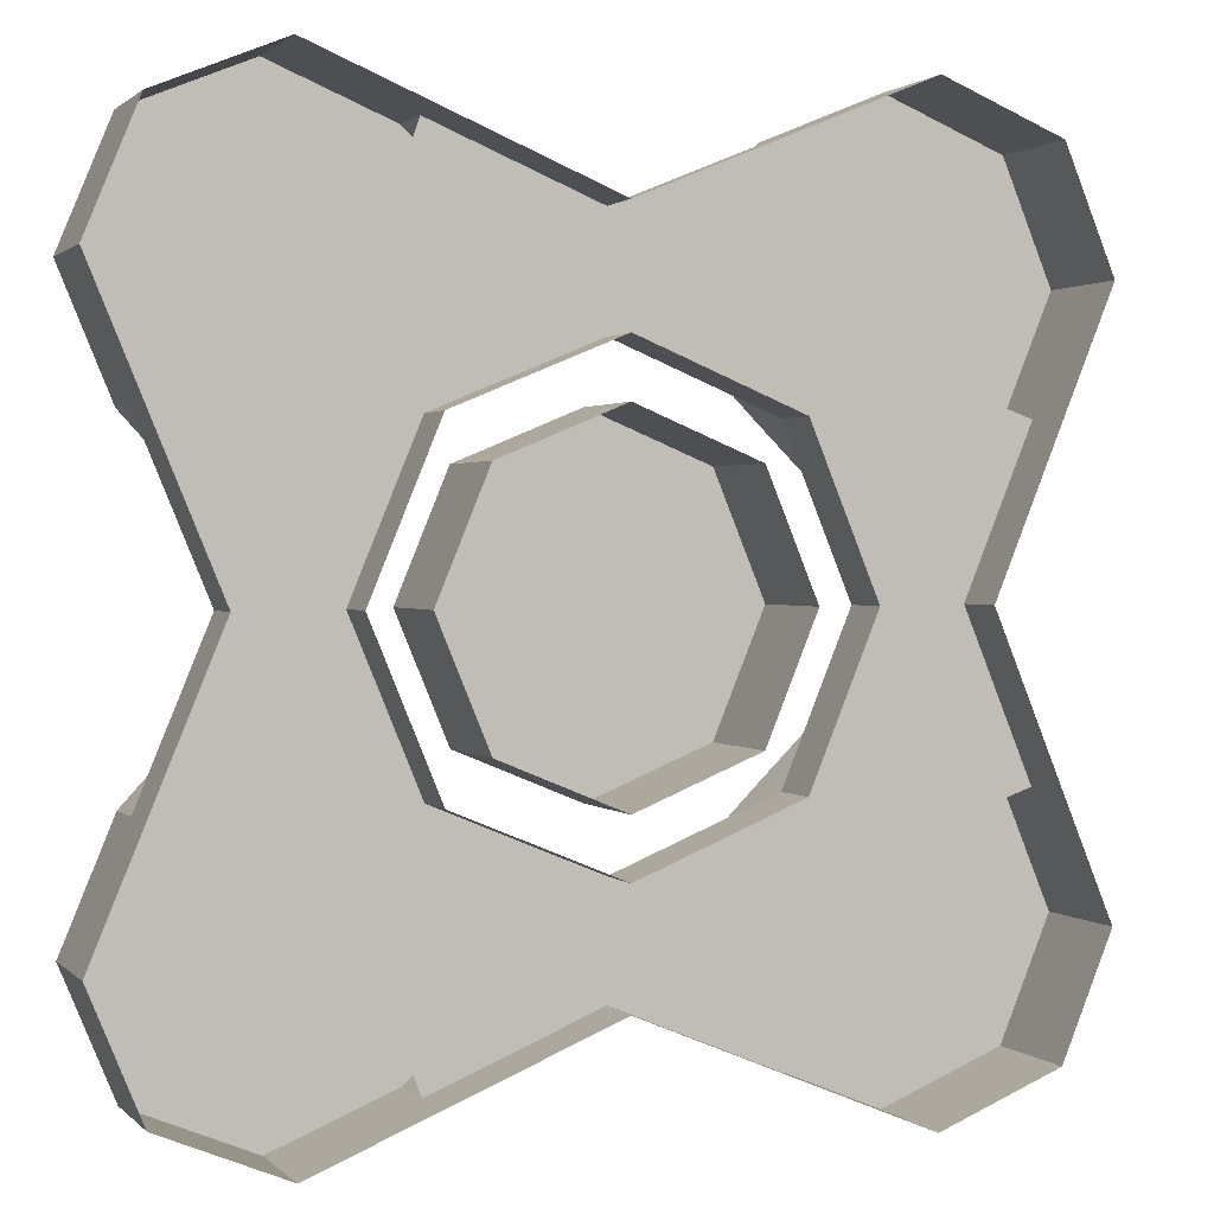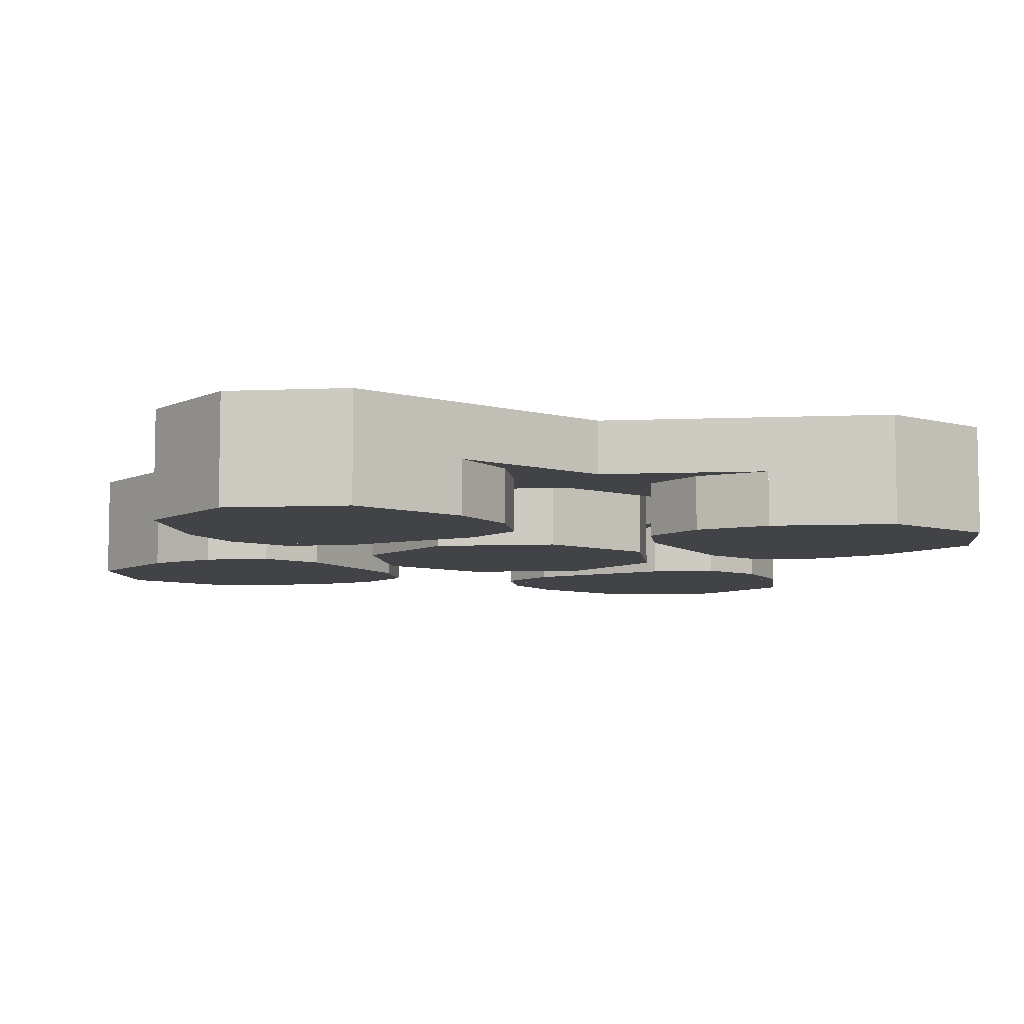
<metadata>
{"format":"obj","ext":"obj","renderer":"f3d","projection":"perspective","resolution":1024,"background":"white","views":[{"elev":1.3,"azim":159.3,"up":"+Z"},{"elev":-7.0,"azim":-15.5,"up":"+Y"}]}
</metadata>
<code>
v 0.2828 0 0.2828
v 0.4 0 0
v 0.4 -0.1 0
v 0.2828 -0.1 0.2828
v 0 0 0.4
v 0.2828 0 0.2828
v 0.2828 -0.1 0.2828
v 0 -0.1 0.4
v -0.2828 0 0.2828
v 0 0 0.4
v 0 -0.1 0.4
v -0.2828 -0.1 0.2828
v -0.4 0 0
v -0.2828 0 0.2828
v -0.2828 -0.1 0.2828
v -0.4 -0.1 0
v -0.2828 0 -0.2828
v -0.4 0 0
v -0.4 -0.1 0
v -0.2828 -0.1 -0.2828
v 0 0 -0.4
v -0.2828 0 -0.2828
v -0.2828 -0.1 -0.2828
v 0 -0.1 -0.4
v 0.2828 0 -0.2828
v 0 0 -0.4
v 0 -0.1 -0.4
v 0.2828 -0.1 -0.2828
v 0.4 0 0
v 0.2828 0 -0.2828
v 0.2828 -0.1 -0.2828
v 0.4 -0.1 0
v 0.4 -0.1 0.4
v 0.2828 -0.1 0.2828
v 0.4 -0.1 0
v 0.4 -0.1 0.4
v 0 -0.1 0.4
v 0.2828 -0.1 0.2828
v -0.4 -0.1 0.4
v -0.2828 -0.1 0.2828
v 0 -0.1 0.4
v -0.4 -0.1 0.4
v -0.4 -0.1 0
v -0.2828 -0.1 0.2828
v -0.4 -0.1 -0.4
v -0.2828 -0.1 -0.2828
v -0.4 -0.1 0
v -0.4 -0.1 -0.4
v 0 -0.1 -0.4
v -0.2828 -0.1 -0.2828
v 0.4 -0.1 -0.4
v 0.2828 -0.1 -0.2828
v 0 -0.1 -0.4
v 0.4 -0.1 -0.4
v 0.4 -0.1 0
v 0.2828 -0.1 -0.2828
v 0.2121 0 0.2121
v 0.3 0 0
v 0.3 -0.2 0
v 0.2121 -0.2 0.2121
v 0 0 0.3
v 0.2121 0 0.2121
v 0.2121 -0.2 0.2121
v 0 -0.2 0.3
v -0.2121 0 0.2121
v 0 0 0.3
v 0 -0.2 0.3
v -0.2121 -0.2 0.2121
v -0.3 0 0
v -0.2121 0 0.2121
v -0.2121 -0.2 0.2121
v -0.3 -0.2 0
v -0.2121 0 -0.2121
v -0.3 0 0
v -0.3 -0.2 0
v -0.2121 -0.2 -0.2121
v 0 0 -0.3
v -0.2121 0 -0.2121
v -0.2121 -0.2 -0.2121
v 0 -0.2 -0.3
v 0.2121 0 -0.2121
v 0 0 -0.3
v 0 -0.2 -0.3
v 0.2121 -0.2 -0.2121
v 0.3 0 0
v 0.2121 0 -0.2121
v 0.2121 -0.2 -0.2121
v 0.3 -0.2 0
v 0 -0.2 0
v 0.3 -0.2 0
v 0.2121 -0.2 0.2121
v 0 -0.2 0
v 0.2121 -0.2 0.2121
v 0 -0.2 0.3
v 0 -0.2 0
v 0 -0.2 0.3
v -0.2121 -0.2 0.2121
v 0 -0.2 0
v -0.2121 -0.2 0.2121
v -0.3 -0.2 0
v 0 -0.2 0
v -0.3 -0.2 0
v -0.2121 -0.2 -0.2121
v 0 -0.2 0
v -0.2121 -0.2 -0.2121
v 0 -0.2 -0.3
v 0 -0.2 0
v 0 -0.2 -0.3
v 0.2121 -0.2 -0.2121
v 0 -0.2 0
v 0.2121 -0.2 -0.2121
v 0.3 -0.2 0
v -0.8 -0.2 -0.5
v -0.7121 -0.2 -0.2879
v -0.7121 -0.1 -0.2879
v -0.8 -0.1 -0.5
v -0.7121 -0.2 -0.7121
v -0.8 -0.2 -0.5
v -0.8 -0.1 -0.5
v -0.7121 -0.1 -0.7121
v -0.5 -0.2 -0.8
v -0.7121 -0.2 -0.7121
v -0.7121 -0.1 -0.7121
v -0.5 -0.1 -0.8
v -0.2879 -0.2 -0.7121
v -0.5 -0.2 -0.8
v -0.5 -0.1 -0.8
v -0.2879 -0.1 -0.7121
v -0.8 -0.2 -0.5
v -0.7121 -0.2 -0.7121
v -0.5 -0.2 -0.8
v -0.8 -0.2 -0.5
v -0.5 -0.2 -0.8
v -0.2879 -0.2 -0.7121
v -0.7121 -0.2 -0.2879
v -0.8 -0.1 -0.5
v -0.7121 -0.1 -0.2879
v -0.7121 0 -0.2879
v -0.8 0 -0.5
v -0.7121 -0.1 -0.7121
v -0.8 -0.1 -0.5
v -0.8 0 -0.5
v -0.7121 0 -0.7121
v -0.5 -0.1 -0.8
v -0.7121 -0.1 -0.7121
v -0.7121 0 -0.7121
v -0.5 0 -0.8
v -0.2879 -0.1 -0.7121
v -0.5 -0.1 -0.8
v -0.5 0 -0.8
v -0.2879 0 -0.7121
v -0.3834 -0.1 -0.1834
v -0.3834 -0.2 -0.1834
v -0.2828 -0.2 -0.2828
v -0.2828 -0.1 -0.2828
v -0.2828 -0.1 -0.2828
v -0.2828 -0.2 -0.2828
v -0.1834 -0.2 -0.3834
v -0.1834 -0.1 -0.3834
v -0.1834 -0.1 -0.6167
v -0.1834 -0.2 -0.6167
v -0.2878 -0.2 -0.7121
v -0.2878 -0.1 -0.7121
v -0.7121 -0.1 -0.2878
v -0.7121 -0.2 -0.2878
v -0.6167 -0.2 -0.1834
v -0.6167 -0.1 -0.1834
v -0.6167 -0.2 -0.1834
v -0.7121 -0.2 -0.2878
v -0.2878 -0.2 -0.7121
v -0.1834 -0.2 -0.6167
v -0.1834 -0.2 -0.3834
v -0.2828 -0.2 -0.2828
v -0.1834 -0.2 -0.6167
v -0.1834 -0.2 -0.6167
v -0.2828 -0.2 -0.2828
v -0.3834 -0.2 -0.1834
v -0.6167 -0.2 -0.1834
v -0.5 -0.2 -0.135
v -0.3833 -0.2 -0.1833
v -0.3833 -0.1 -0.1833
v -0.5 -0.1 -0.135
v -0.6167 -0.2 -0.1833
v -0.5 -0.2 -0.135
v -0.5 -0.1 -0.135
v -0.6167 -0.1 -0.1833
v -0.3833 -0.2 -0.1833
v -0.5 -0.2 -0.135
v -0.6167 -0.2 -0.1833
v -0.135 -0.2 -0.5
v -0.1833 -0.2 -0.6167
v -0.1833 -0.1 -0.6167
v -0.135 -0.1 -0.5
v -0.1833 -0.2 -0.3833
v -0.135 -0.2 -0.5
v -0.135 -0.1 -0.5
v -0.1833 -0.1 -0.3833
v -0.1833 -0.2 -0.6167
v -0.135 -0.2 -0.5
v -0.1833 -0.2 -0.3833
v 0 -0.1 -0.4243
v 0 -0.1 -0.4
v -0.4 -0.1 -0.4
v -0.2879 -0.1 -0.7121
v -0.4 -0.1 -0.4
v -0.4 -0.1 0
v -0.4243 -0.1 0
v -0.7121 -0.1 -0.2878
v -0.5 -0.2 0.8
v -0.2879 -0.2 0.7121
v -0.2879 -0.1 0.7121
v -0.5 -0.1 0.8
v -0.7121 -0.2 0.7121
v -0.5 -0.2 0.8
v -0.5 -0.1 0.8
v -0.7121 -0.1 0.7121
v -0.8 -0.2 0.5
v -0.7121 -0.2 0.7121
v -0.7121 -0.1 0.7121
v -0.8 -0.1 0.5
v -0.7121 -0.2 0.2879
v -0.8 -0.2 0.5
v -0.8 -0.1 0.5
v -0.7121 -0.1 0.2879
v -0.5 -0.2 0.8
v -0.7121 -0.2 0.7121
v -0.8 -0.2 0.5
v -0.5 -0.2 0.8
v -0.8 -0.2 0.5
v -0.7121 -0.2 0.2879
v -0.2879 -0.2 0.7121
v -0.5 -0.1 0.8
v -0.2879 -0.1 0.7121
v -0.2879 0 0.7121
v -0.5 0 0.8
v -0.7121 -0.1 0.7121
v -0.5 -0.1 0.8
v -0.5 0 0.8
v -0.7121 0 0.7121
v -0.8 -0.1 0.5
v -0.7121 -0.1 0.7121
v -0.7121 0 0.7121
v -0.8 0 0.5
v -0.7121 -0.1 0.2879
v -0.8 -0.1 0.5
v -0.8 0 0.5
v -0.7121 0 0.2879
v -0.1834 -0.1 0.3834
v -0.1834 -0.2 0.3834
v -0.2828 -0.2 0.2828
v -0.2828 -0.1 0.2828
v -0.2828 -0.1 0.2828
v -0.2828 -0.2 0.2828
v -0.3834 -0.2 0.1834
v -0.3834 -0.1 0.1834
v -0.6167 -0.1 0.1834
v -0.6167 -0.2 0.1834
v -0.7121 -0.2 0.2878
v -0.7121 -0.1 0.2878
v -0.2878 -0.1 0.7121
v -0.2878 -0.2 0.7121
v -0.1834 -0.2 0.6167
v -0.1834 -0.1 0.6167
v -0.1834 -0.2 0.6167
v -0.2878 -0.2 0.7121
v -0.7121 -0.2 0.2878
v -0.6167 -0.2 0.1834
v -0.3834 -0.2 0.1834
v -0.2828 -0.2 0.2828
v -0.6167 -0.2 0.1834
v -0.6167 -0.2 0.1834
v -0.2828 -0.2 0.2828
v -0.1834 -0.2 0.3834
v -0.1834 -0.2 0.6167
v -0.135 -0.2 0.5
v -0.1833 -0.2 0.3833
v -0.1833 -0.1 0.3833
v -0.135 -0.1 0.5
v -0.1833 -0.2 0.6167
v -0.135 -0.2 0.5
v -0.135 -0.1 0.5
v -0.1833 -0.1 0.6167
v -0.1833 -0.2 0.3833
v -0.135 -0.2 0.5
v -0.1833 -0.2 0.6167
v -0.5 -0.2 0.135
v -0.6167 -0.2 0.1833
v -0.6167 -0.1 0.1833
v -0.5 -0.1 0.135
v -0.3833 -0.2 0.1833
v -0.5 -0.2 0.135
v -0.5 -0.1 0.135
v -0.3833 -0.1 0.1833
v -0.6167 -0.2 0.1833
v -0.5 -0.2 0.135
v -0.3833 -0.2 0.1833
v -0.4243 -0.1 0
v -0.4 -0.1 0
v -0.4 -0.1 0.4
v -0.7121 -0.1 0.2879
v -0.4 -0.1 0.4
v 0 -0.1 0.4
v 0 -0.1 0.4243
v -0.2878 -0.1 0.7121
v 0.8 -0.2 0.5
v 0.7121 -0.2 0.2879
v 0.7121 -0.1 0.2879
v 0.8 -0.1 0.5
v 0.7121 -0.2 0.7121
v 0.8 -0.2 0.5
v 0.8 -0.1 0.5
v 0.7121 -0.1 0.7121
v 0.5 -0.2 0.8
v 0.7121 -0.2 0.7121
v 0.7121 -0.1 0.7121
v 0.5 -0.1 0.8
v 0.2879 -0.2 0.7121
v 0.5 -0.2 0.8
v 0.5 -0.1 0.8
v 0.2879 -0.1 0.7121
v 0.8 -0.2 0.5
v 0.7121 -0.2 0.7121
v 0.5 -0.2 0.8
v 0.8 -0.2 0.5
v 0.5 -0.2 0.8
v 0.2879 -0.2 0.7121
v 0.7121 -0.2 0.2879
v 0.8 -0.1 0.5
v 0.7121 -0.1 0.2879
v 0.7121 0 0.2879
v 0.8 0 0.5
v 0.7121 -0.1 0.7121
v 0.8 -0.1 0.5
v 0.8 0 0.5
v 0.7121 0 0.7121
v 0.5 -0.1 0.8
v 0.7121 -0.1 0.7121
v 0.7121 0 0.7121
v 0.5 0 0.8
v 0.2879 -0.1 0.7121
v 0.5 -0.1 0.8
v 0.5 0 0.8
v 0.2879 0 0.7121
v 0.3834 -0.1 0.1834
v 0.3834 -0.2 0.1834
v 0.2828 -0.2 0.2828
v 0.2828 -0.1 0.2828
v 0.2828 -0.1 0.2828
v 0.2828 -0.2 0.2828
v 0.1834 -0.2 0.3834
v 0.1834 -0.1 0.3834
v 0.1834 -0.1 0.6167
v 0.1834 -0.2 0.6167
v 0.2878 -0.2 0.7121
v 0.2878 -0.1 0.7121
v 0.7121 -0.1 0.2878
v 0.7121 -0.2 0.2878
v 0.6167 -0.2 0.1834
v 0.6167 -0.1 0.1834
v 0.6167 -0.2 0.1834
v 0.7121 -0.2 0.2878
v 0.2878 -0.2 0.7121
v 0.1834 -0.2 0.6167
v 0.1834 -0.2 0.3834
v 0.2828 -0.2 0.2828
v 0.1834 -0.2 0.6167
v 0.1834 -0.2 0.6167
v 0.2828 -0.2 0.2828
v 0.3834 -0.2 0.1834
v 0.6167 -0.2 0.1834
v 0.5 -0.2 0.135
v 0.3833 -0.2 0.1833
v 0.3833 -0.1 0.1833
v 0.5 -0.1 0.135
v 0.6167 -0.2 0.1833
v 0.5 -0.2 0.135
v 0.5 -0.1 0.135
v 0.6167 -0.1 0.1833
v 0.3833 -0.2 0.1833
v 0.5 -0.2 0.135
v 0.6167 -0.2 0.1833
v 0.135 -0.2 0.5
v 0.1833 -0.2 0.6167
v 0.1833 -0.1 0.6167
v 0.135 -0.1 0.5
v 0.1833 -0.2 0.3833
v 0.135 -0.2 0.5
v 0.135 -0.1 0.5
v 0.1833 -0.1 0.3833
v 0.1833 -0.2 0.6167
v 0.135 -0.2 0.5
v 0.1833 -0.2 0.3833
v 0 -0.1 0.4243
v 0 -0.1 0.4
v 0.4 -0.1 0.4
v 0.2879 -0.1 0.7121
v 0.4 -0.1 0.4
v 0.4 -0.1 0
v 0.4243 -0.1 0
v 0.7121 -0.1 0.2878
v 0.5 -0.2 -0.8
v 0.2879 -0.2 -0.7121
v 0.2879 -0.1 -0.7121
v 0.5 -0.1 -0.8
v 0.7121 -0.2 -0.7121
v 0.5 -0.2 -0.8
v 0.5 -0.1 -0.8
v 0.7121 -0.1 -0.7121
v 0.8 -0.2 -0.5
v 0.7121 -0.2 -0.7121
v 0.7121 -0.1 -0.7121
v 0.8 -0.1 -0.5
v 0.7121 -0.2 -0.2879
v 0.8 -0.2 -0.5
v 0.8 -0.1 -0.5
v 0.7121 -0.1 -0.2879
v 0.5 -0.2 -0.8
v 0.7121 -0.2 -0.7121
v 0.8 -0.2 -0.5
v 0.5 -0.2 -0.8
v 0.8 -0.2 -0.5
v 0.7121 -0.2 -0.2879
v 0.2879 -0.2 -0.7121
v 0.5 -0.1 -0.8
v 0.2879 -0.1 -0.7121
v 0.2879 0 -0.7121
v 0.5 0 -0.8
v 0.7121 -0.1 -0.7121
v 0.5 -0.1 -0.8
v 0.5 0 -0.8
v 0.7121 0 -0.7121
v 0.8 -0.1 -0.5
v 0.7121 -0.1 -0.7121
v 0.7121 0 -0.7121
v 0.8 0 -0.5
v 0.7121 -0.1 -0.2879
v 0.8 -0.1 -0.5
v 0.8 0 -0.5
v 0.7121 0 -0.2879
v 0.1834 -0.1 -0.3834
v 0.1834 -0.2 -0.3834
v 0.2828 -0.2 -0.2828
v 0.2828 -0.1 -0.2828
v 0.2828 -0.1 -0.2828
v 0.2828 -0.2 -0.2828
v 0.3834 -0.2 -0.1834
v 0.3834 -0.1 -0.1834
v 0.6167 -0.1 -0.1834
v 0.6167 -0.2 -0.1834
v 0.7121 -0.2 -0.2878
v 0.7121 -0.1 -0.2878
v 0.2878 -0.1 -0.7121
v 0.2878 -0.2 -0.7121
v 0.1834 -0.2 -0.6167
v 0.1834 -0.1 -0.6167
v 0.1834 -0.2 -0.6167
v 0.2878 -0.2 -0.7121
v 0.7121 -0.2 -0.2878
v 0.6167 -0.2 -0.1834
v 0.3834 -0.2 -0.1834
v 0.2828 -0.2 -0.2828
v 0.6167 -0.2 -0.1834
v 0.6167 -0.2 -0.1834
v 0.2828 -0.2 -0.2828
v 0.1834 -0.2 -0.3834
v 0.1834 -0.2 -0.6167
v 0.135 -0.2 -0.5
v 0.1833 -0.2 -0.3833
v 0.1833 -0.1 -0.3833
v 0.135 -0.1 -0.5
v 0.1833 -0.2 -0.6167
v 0.135 -0.2 -0.5
v 0.135 -0.1 -0.5
v 0.1833 -0.1 -0.6167
v 0.1833 -0.2 -0.3833
v 0.135 -0.2 -0.5
v 0.1833 -0.2 -0.6167
v 0.5 -0.2 -0.135
v 0.6167 -0.2 -0.1833
v 0.6167 -0.1 -0.1833
v 0.5 -0.1 -0.135
v 0.3833 -0.2 -0.1833
v 0.5 -0.2 -0.135
v 0.5 -0.1 -0.135
v 0.3833 -0.1 -0.1833
v 0.6167 -0.2 -0.1833
v 0.5 -0.2 -0.135
v 0.3833 -0.2 -0.1833
v 0.4243 -0.1 0
v 0.4 -0.1 0
v 0.4 -0.1 -0.4
v 0.7121 -0.1 -0.2879
v 0.4 -0.1 -0.4
v 0 -0.1 -0.4
v 0 -0.1 -0.4243
v 0.2878 -0.1 -0.7121
v 0.5929 -0.1 0
v 0.7121 -0.1 0.2879
v 0.7121 0 0.2879
v 0.5929 0 0
v 0.7121 -0.1 -0.2879
v 0.5929 -0.1 0
v 0.5929 0 0
v 0.7121 0 -0.2879
v -0.4243 -0.1 0
v -0.5929 -0.1 0
v -0.7121 -0.1 -0.2879
v -0.4243 -0.1 0
v -0.7121 -0.1 0.2879
v -0.5929 -0.1 0
v -0.5929 -0.1 0
v -0.7121 -0.1 -0.2879
v -0.7121 0 -0.2879
v -0.5929 0 0
v -0.7121 -0.1 0.2879
v -0.5929 -0.1 0
v -0.5929 0 0
v -0.7121 0 0.2879
v 0 -0.1 0.4243
v 0 -0.1 0.5929
v -0.2879 -0.1 0.7121
v 0 -0.1 0.4243
v 0.2879 -0.1 0.7121
v 0 -0.1 0.5929
v 0 -0.1 0.5929
v -0.2879 -0.1 0.7121
v -0.2879 0 0.7121
v 0 0 0.5929
v 0.2879 -0.1 0.7121
v 0 -0.1 0.5929
v 0 0 0.5929
v 0.2879 0 0.7121
v 0.4243 -0.1 0
v 0.5929 -0.1 0
v 0.7121 -0.1 0.2879
v 0.4243 -0.1 0
v 0.7121 -0.1 -0.2879
v 0.5929 -0.1 0
v 0 -0.1 -0.5929
v 0.2879 -0.1 -0.7121
v 0.2879 0 -0.7121
v 0 0 -0.5929
v -0.2879 -0.1 -0.7121
v 0 -0.1 -0.5929
v 0 0 -0.5929
v -0.2879 0 -0.7121
v 0 -0.1 -0.4243
v 0 -0.1 -0.5929
v 0.2879 -0.1 -0.7121
v 0 -0.1 -0.4243
v -0.2879 -0.1 -0.7121
v 0 -0.1 -0.5929
g mesh22624
f 1 2 3
f 3 4 1
f 5 6 7
f 7 8 5
f 9 10 11
f 11 12 9
f 13 14 15
f 15 16 13
f 17 18 19
f 19 20 17
f 21 22 23
f 23 24 21
f 25 26 27
f 27 28 25
f 29 30 31
f 31 32 29
g mesh22628
f 33 34 35
f 36 37 38
f 39 40 41
f 42 43 44
f 45 46 47
f 48 49 50
f 51 52 53
f 54 55 56
g mesh22633
f 57 59 58
f 59 57 60
f 61 63 62
f 63 61 64
f 65 67 66
f 67 65 68
f 69 71 70
f 71 69 72
f 73 75 74
f 75 73 76
f 77 79 78
f 79 77 80
f 81 83 82
f 83 81 84
f 85 87 86
f 87 85 88
g mesh22635
f 89 90 91
f 92 93 94
f 95 96 97
f 98 99 100
f 101 102 103
f 104 105 106
f 107 108 109
f 110 111 112
g mesh22639
f 113 114 115
f 115 116 113
f 117 118 119
f 119 120 117
f 121 122 123
f 123 124 121
f 125 126 127
f 127 128 125
g mesh22643
f 129 130 131
f 132 133 134
f 134 135 132
g mesh22645
f 136 137 138
f 138 139 136
f 140 141 142
f 142 143 140
f 144 145 146
f 146 147 144
f 148 149 150
f 150 151 148
g mesh22647
f 152 153 154
f 154 155 152
g mesh22649
f 156 157 158
f 158 159 156
g mesh22651
f 160 161 162
f 162 163 160
g mesh22653
f 164 165 166
f 166 167 164
f 168 169 170
f 170 171 168
f 172 173 174
f 175 176 177
f 177 178 175
g mesh22657
f 179 180 181
f 181 182 179
f 183 184 185
f 185 186 183
g mesh22661
f 187 188 189
g mesh22665
f 190 191 192
f 192 193 190
f 194 195 196
f 196 197 194
g mesh22669
f 198 199 200
f 201 202 203
f 203 204 201
f 205 206 207
f 207 208 205
g mesh22672
f 209 210 211
f 211 212 209
f 213 214 215
f 215 216 213
f 217 218 219
f 219 220 217
f 221 222 223
f 223 224 221
g mesh22676
f 225 226 227
f 228 229 230
f 230 231 228
g mesh22678
f 232 233 234
f 234 235 232
f 236 237 238
f 238 239 236
f 240 241 242
f 242 243 240
f 244 245 246
f 246 247 244
g mesh22680
f 248 249 250
f 250 251 248
g mesh22682
f 252 253 254
f 254 255 252
g mesh22684
f 256 257 258
f 258 259 256
g mesh22686
f 260 261 262
f 262 263 260
f 264 265 266
f 266 267 264
f 268 269 270
f 271 272 273
f 273 274 271
g mesh22690
f 275 276 277
f 277 278 275
f 279 280 281
f 281 282 279
g mesh22694
f 283 284 285
g mesh22698
f 286 287 288
f 288 289 286
f 290 291 292
f 292 293 290
g mesh22702
f 294 295 296
f 297 298 299
f 299 300 297
f 301 302 303
f 303 304 301
g mesh22705
f 305 306 307
f 307 308 305
f 309 310 311
f 311 312 309
f 313 314 315
f 315 316 313
f 317 318 319
f 319 320 317
g mesh22709
f 321 322 323
f 324 325 326
f 326 327 324
g mesh22711
f 328 329 330
f 330 331 328
f 332 333 334
f 334 335 332
f 336 337 338
f 338 339 336
f 340 341 342
f 342 343 340
g mesh22713
f 344 345 346
f 346 347 344
g mesh22715
f 348 349 350
f 350 351 348
g mesh22717
f 352 353 354
f 354 355 352
g mesh22719
f 356 357 358
f 358 359 356
f 360 361 362
f 362 363 360
f 364 365 366
f 367 368 369
f 369 370 367
g mesh22723
f 371 372 373
f 373 374 371
f 375 376 377
f 377 378 375
g mesh22727
f 379 380 381
g mesh22731
f 382 383 384
f 384 385 382
f 386 387 388
f 388 389 386
g mesh22735
f 390 391 392
f 393 394 395
f 395 396 393
f 397 398 399
f 399 400 397
g mesh22738
f 401 402 403
f 403 404 401
f 405 406 407
f 407 408 405
f 409 410 411
f 411 412 409
f 413 414 415
f 415 416 413
g mesh22742
f 417 418 419
f 420 421 422
f 422 423 420
g mesh22744
f 424 425 426
f 426 427 424
f 428 429 430
f 430 431 428
f 432 433 434
f 434 435 432
f 436 437 438
f 438 439 436
g mesh22746
f 440 441 442
f 442 443 440
g mesh22748
f 444 445 446
f 446 447 444
g mesh22750
f 448 449 450
f 450 451 448
g mesh22752
f 452 453 454
f 454 455 452
f 456 457 458
f 458 459 456
f 460 461 462
f 463 464 465
f 465 466 463
g mesh22756
f 467 468 469
f 469 470 467
f 471 472 473
f 473 474 471
g mesh22760
f 475 476 477
g mesh22764
f 478 479 480
f 480 481 478
f 482 483 484
f 484 485 482
g mesh22768
f 486 487 488
f 489 490 491
f 491 492 489
f 493 494 495
f 495 496 493
g mesh22773
f 497 499 498
f 499 497 500
f 501 503 502
f 503 501 504
g mesh22777
f 505 506 507
f 508 509 510
g mesh22781
f 511 513 512
f 513 511 514
f 515 517 516
f 517 515 518
g mesh22785
f 519 520 521
f 522 523 524
g mesh22789
f 525 527 526
f 527 525 528
f 529 531 530
f 531 529 532
g mesh22793
f 533 534 535
f 536 537 538
g mesh22797
f 539 541 540
f 541 539 542
f 543 545 544
f 545 543 546
g mesh22801
f 547 548 549
f 550 551 552

</code>
